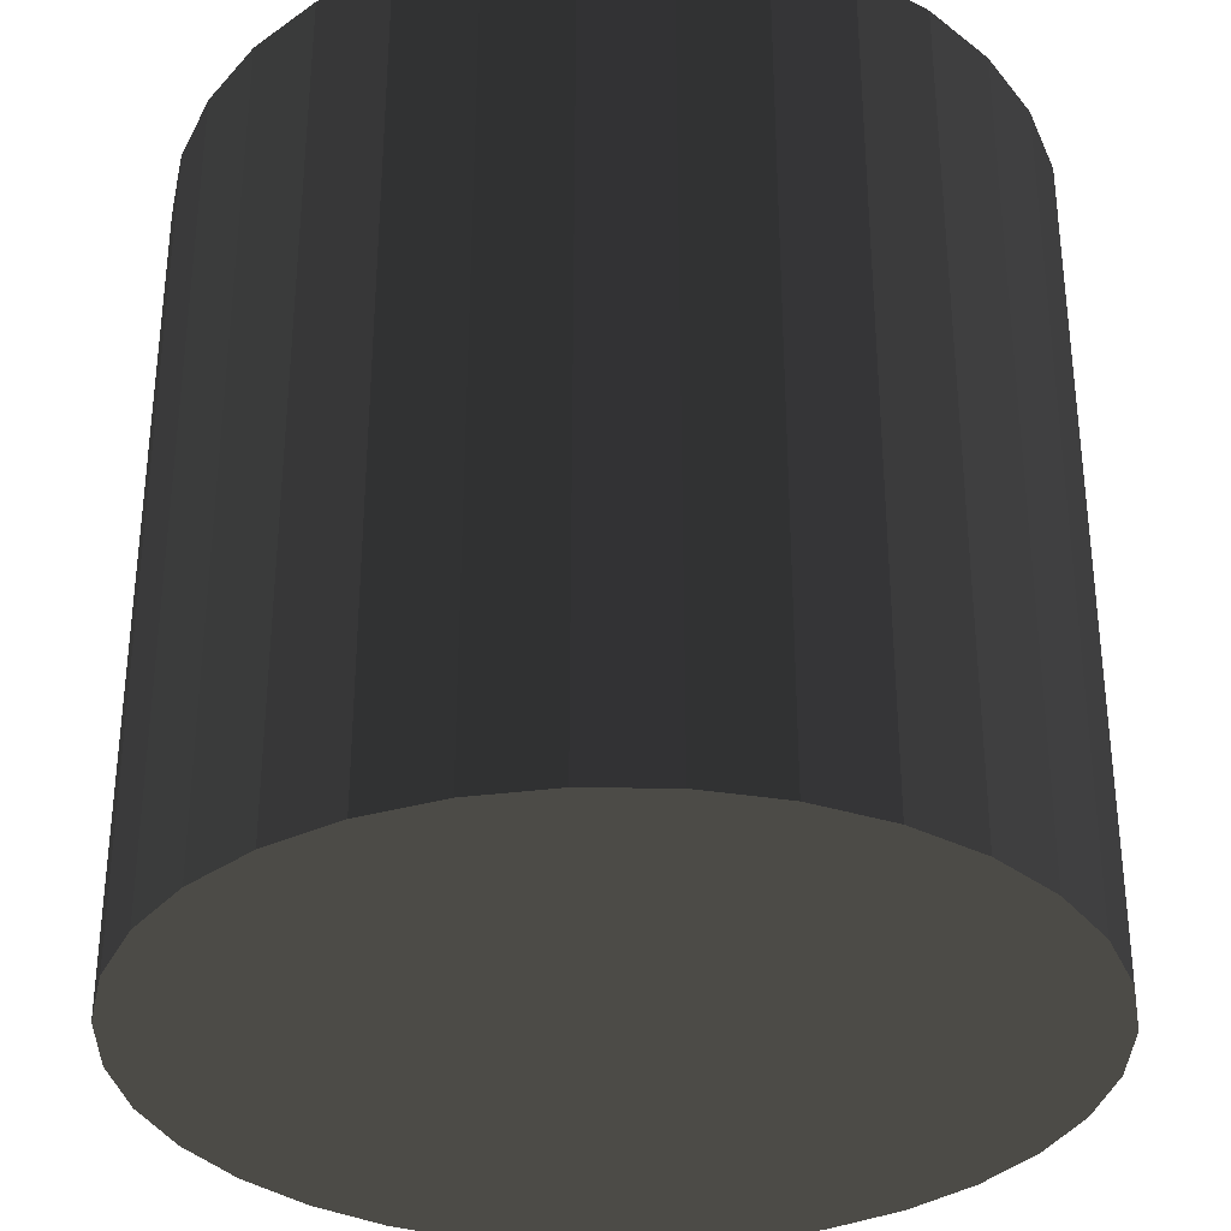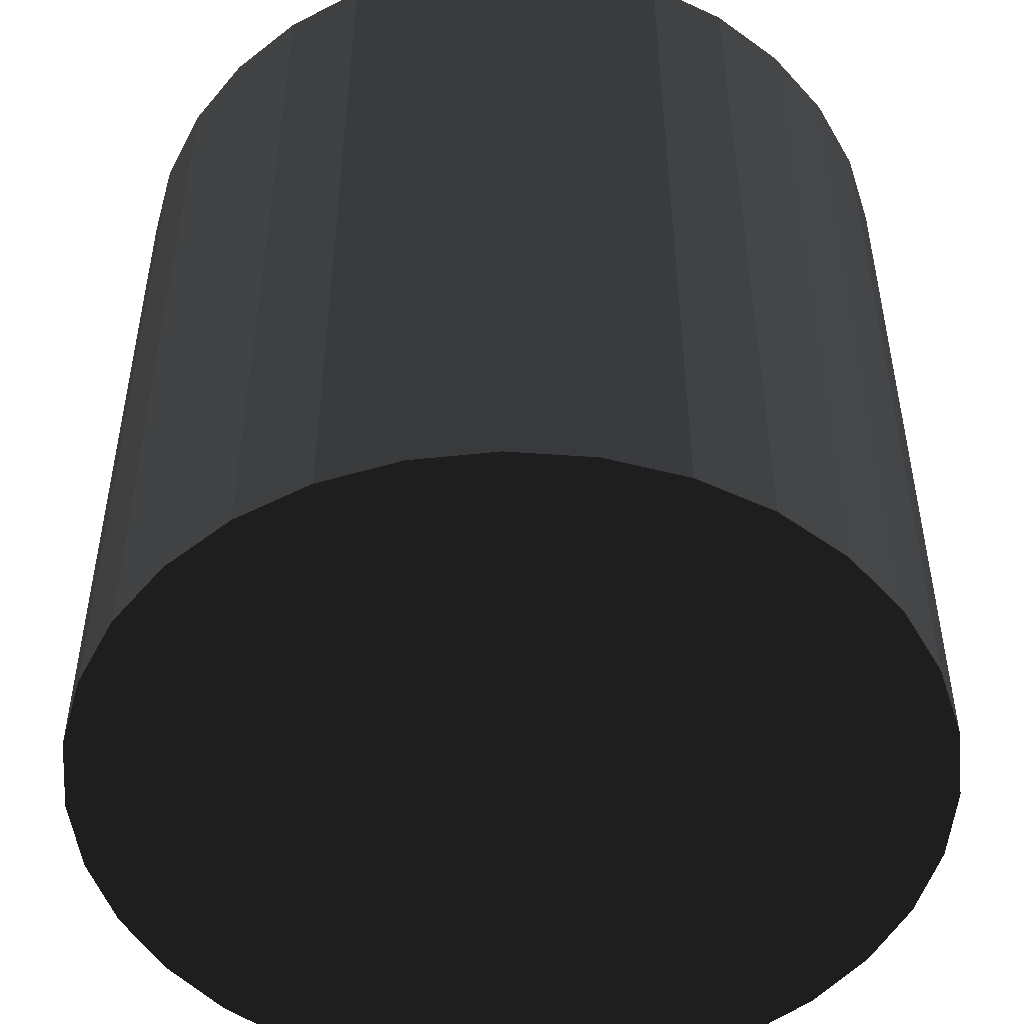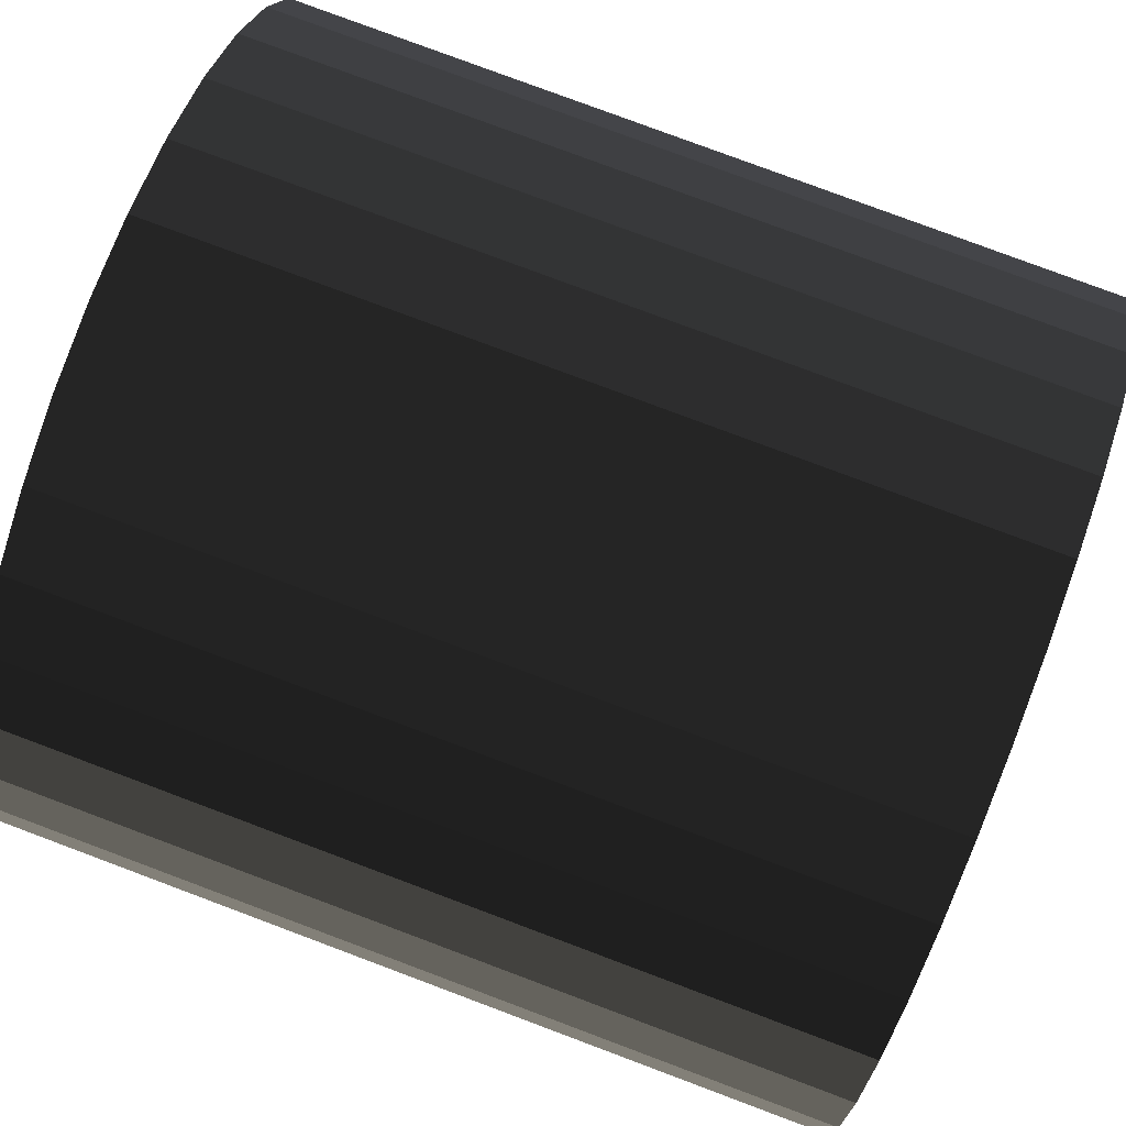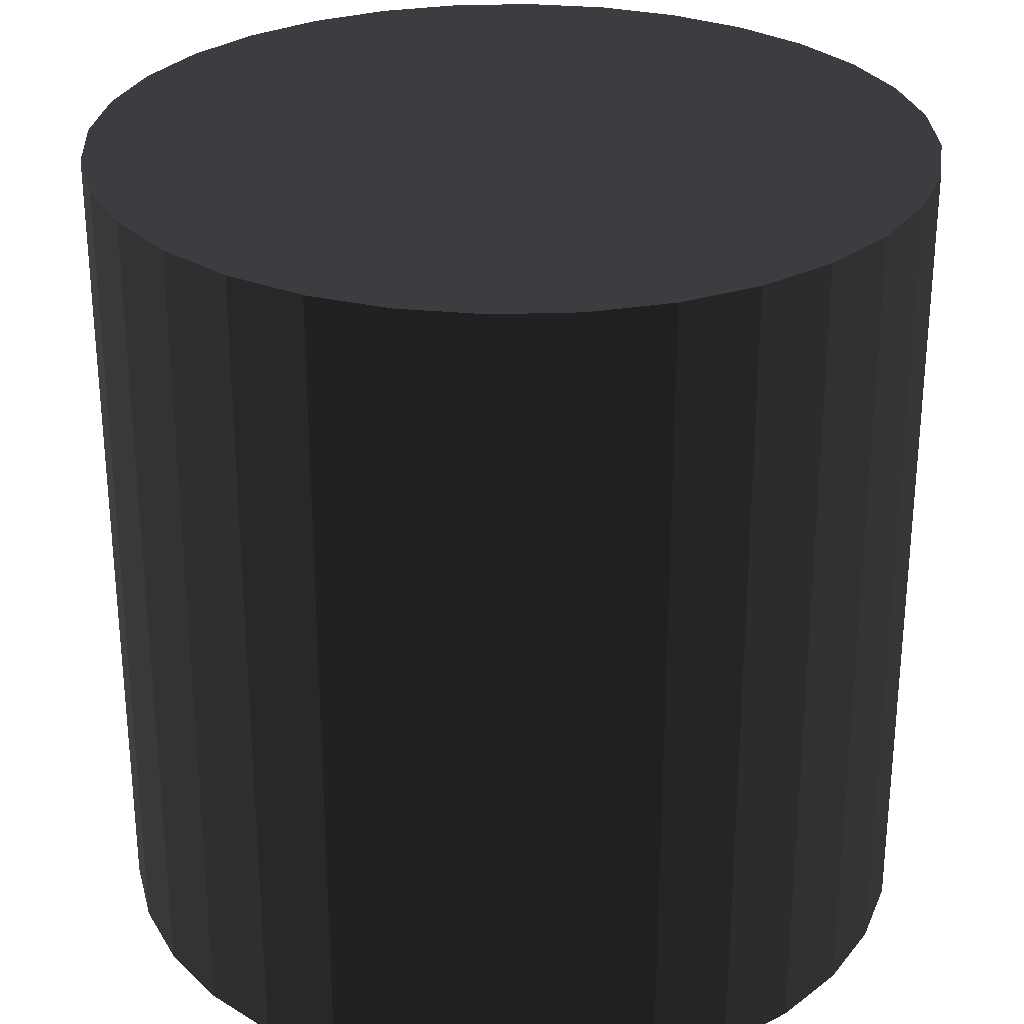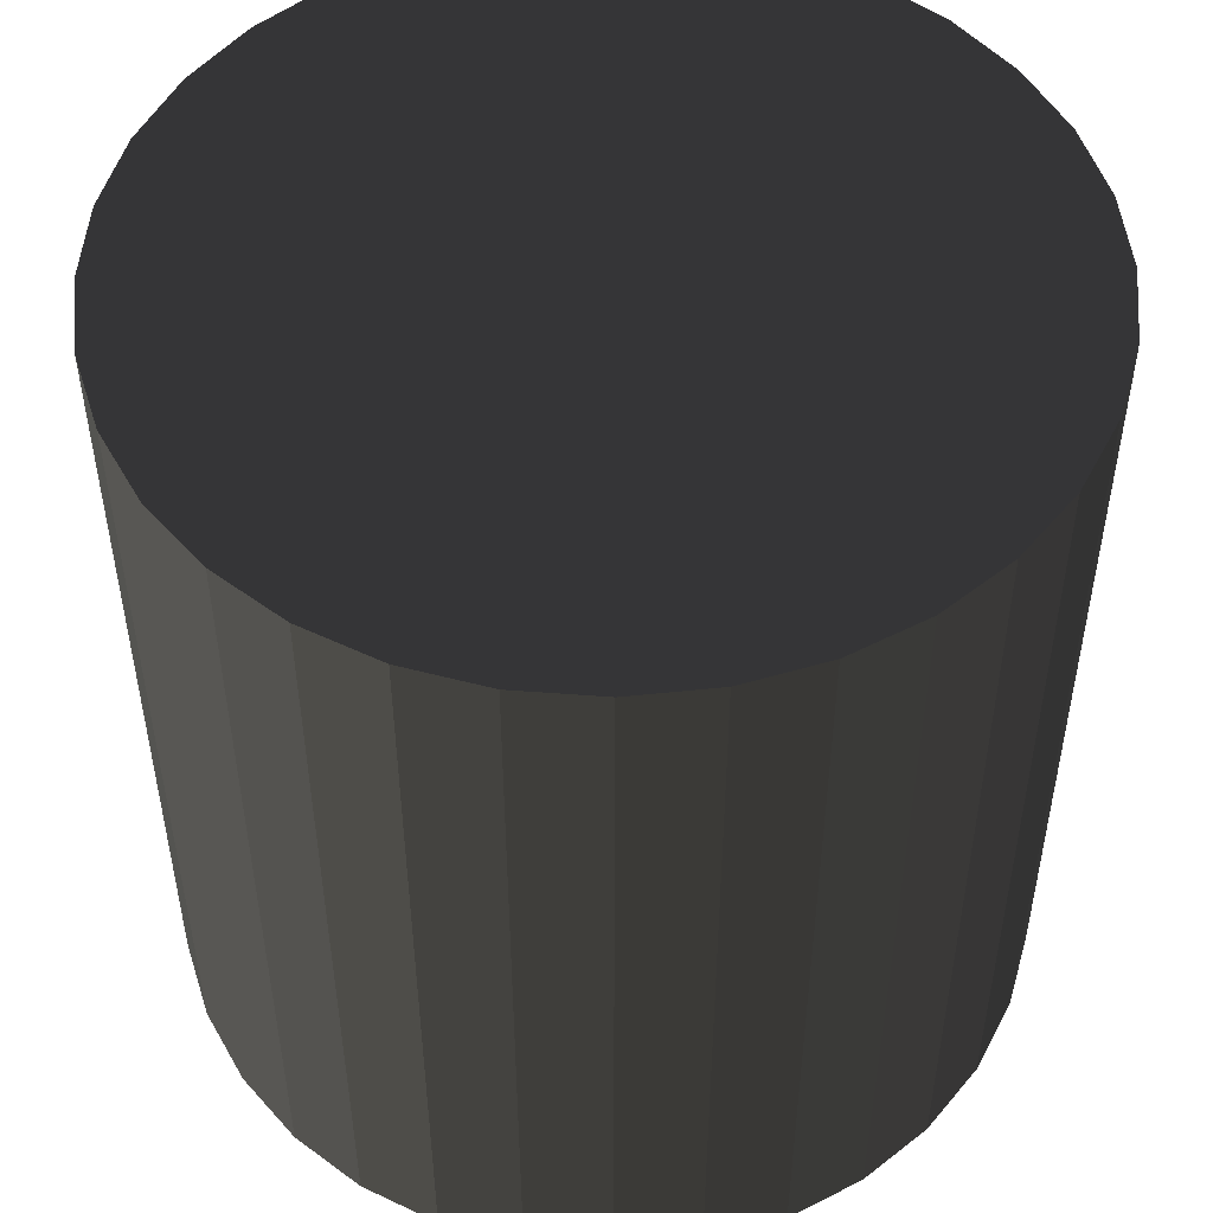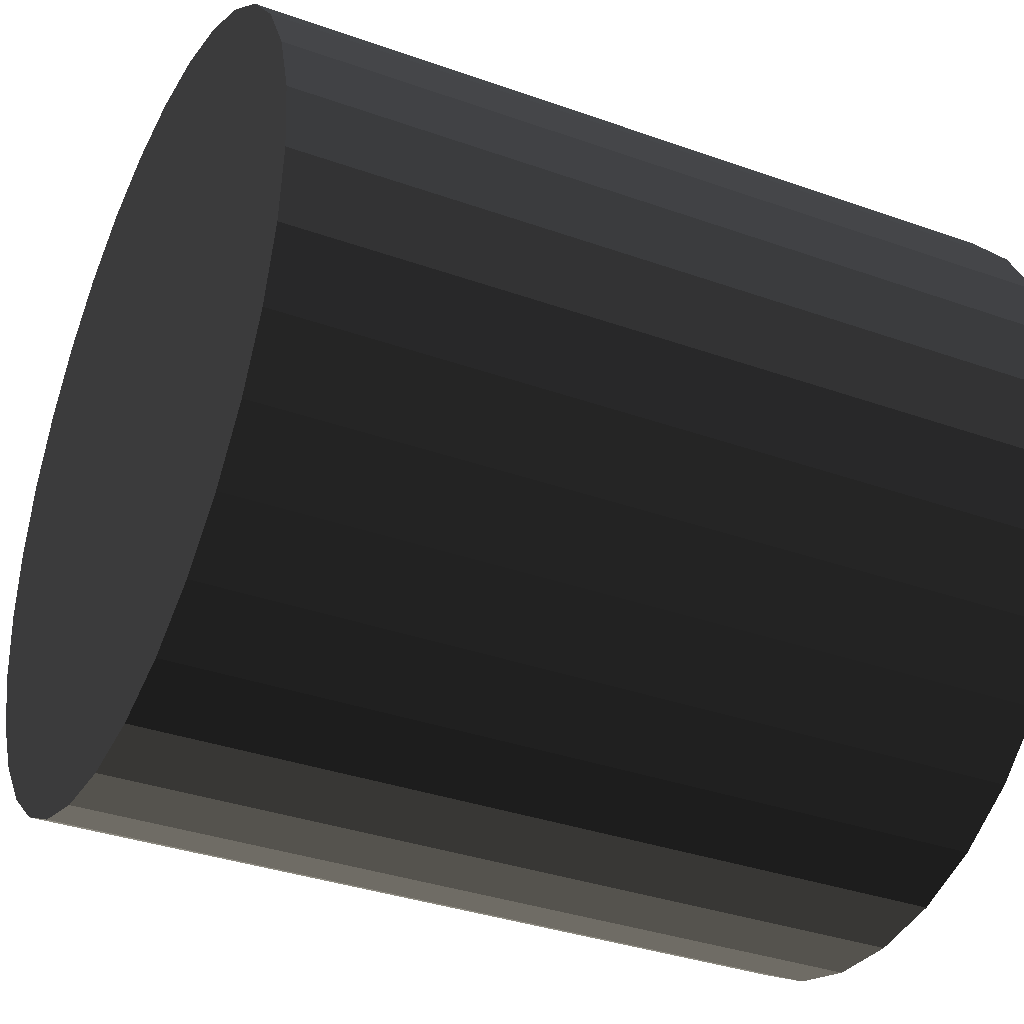
<metadata>
{"format":"obj","ext":"obj","renderer":"f3d","projection":"perspective","resolution":1024,"background":"white","views":[{"elev":-33.4,"azim":105.7,"up":"+Z"},{"elev":-49.9,"azim":113.6,"up":"+Z"},{"elev":79.9,"azim":-69.5,"up":"+Y"},{"elev":28.7,"azim":171.5,"up":"+Z"},{"elev":51.2,"azim":-102.1,"up":"+Z"},{"elev":-35.5,"azim":-115.2,"up":"+Y"}]}
</metadata>
<code>
o Cylinder
v 0 1 0
v 0 1 2
v 0.1951 0.9808 0
v 0.1951 0.9808 2
v 0.3827 0.9239 0
v 0.3827 0.9239 2
v 0.5556 0.8315 0
v 0.5556 0.8315 2
v 0.7071 0.7071 0
v 0.7071 0.7071 2
v 0.8315 0.5556 0
v 0.8315 0.5556 2
v 0.9239 0.3827 0
v 0.9239 0.3827 2
v 0.9808 0.1951 0
v 0.9808 0.1951 2
v 1 0 0
v 1 -0 2
v 0.9808 -0.1951 -0
v 0.9808 -0.1951 2
v 0.9239 -0.3827 -0
v 0.9239 -0.3827 2
v 0.8315 -0.5556 -0
v 0.8315 -0.5556 2
v 0.7071 -0.7071 -0
v 0.7071 -0.7071 2
v 0.5556 -0.8315 -0
v 0.5556 -0.8315 2
v 0.3827 -0.9239 -0
v 0.3827 -0.9239 2
v 0.1951 -0.9808 -0
v 0.1951 -0.9808 2
v 0 -1 -0
v 0 -1 2
v -0.1951 -0.9808 -0
v -0.1951 -0.9808 2
v -0.3827 -0.9239 -0
v -0.3827 -0.9239 2
v -0.5556 -0.8315 -0
v -0.5556 -0.8315 2
v -0.7071 -0.7071 -0
v -0.7071 -0.7071 2
v -0.8315 -0.5556 -0
v -0.8315 -0.5556 2
v -0.9239 -0.3827 -0
v -0.9239 -0.3827 2
v -0.9808 -0.1951 -0
v -0.9808 -0.1951 2
v -1 0 0
v -1 -0 2
v -0.9808 0.1951 0
v -0.9808 0.1951 2
v -0.9239 0.3827 0
v -0.9239 0.3827 2
v -0.8315 0.5556 0
v -0.8315 0.5556 2
v -0.7071 0.7071 0
v -0.7071 0.7071 2
v -0.5556 0.8315 0
v -0.5556 0.8315 2
v -0.3827 0.9239 0
v -0.3827 0.9239 2
v -0.1951 0.9808 0
v -0.1951 0.9808 2
f 2 1 3
f 4 3 5
f 6 5 7
f 8 7 9
f 10 9 11
f 12 11 13
f 14 13 15
f 16 15 17
f 18 17 19
f 20 19 21
f 22 21 23
f 24 23 25
f 26 25 27
f 28 27 29
f 30 29 31
f 32 31 33
f 34 33 35
f 36 35 37
f 38 37 39
f 40 39 41
f 42 41 43
f 44 43 45
f 46 45 47
f 48 47 49
f 50 49 51
f 52 51 53
f 54 53 55
f 56 55 57
f 58 57 59
f 60 59 61
f 38 6 22
f 62 61 63
f 64 63 1
f 31 63 47
f 2 3 4
f 4 5 6
f 6 7 8
f 8 9 10
f 10 11 12
f 12 13 14
f 14 15 16
f 16 17 18
f 18 19 20
f 20 21 22
f 22 23 24
f 24 25 26
f 26 27 28
f 28 29 30
f 30 31 32
f 32 33 34
f 34 35 36
f 36 37 38
f 38 39 40
f 40 41 42
f 42 43 44
f 44 45 46
f 46 47 48
f 48 49 50
f 50 51 52
f 52 53 54
f 54 55 56
f 56 57 58
f 58 59 60
f 60 61 62
f 6 2 4
f 2 62 64
f 62 58 60
f 58 54 56
f 54 50 52
f 50 46 48
f 46 42 44
f 42 38 40
f 38 34 36
f 34 30 32
f 30 26 28
f 26 22 24
f 22 18 20
f 18 14 16
f 14 10 12
f 10 6 8
f 6 62 2
f 62 54 58
f 54 46 50
f 46 38 42
f 38 30 34
f 30 22 26
f 22 14 18
f 14 6 10
f 6 54 62
f 54 38 46
f 38 22 30
f 22 6 14
f 6 38 54
f 62 63 64
f 64 1 2
f 63 3 1
f 3 7 5
f 7 11 9
f 11 15 13
f 15 19 17
f 19 23 21
f 23 27 25
f 27 31 29
f 31 35 33
f 35 39 37
f 39 43 41
f 43 47 45
f 47 51 49
f 51 55 53
f 55 59 57
f 59 63 61
f 63 7 3
f 7 15 11
f 15 23 19
f 23 31 27
f 31 39 35
f 39 47 43
f 47 55 51
f 55 63 59
f 63 15 7
f 15 31 23
f 31 47 39
f 47 63 55
f 63 31 15

</code>
